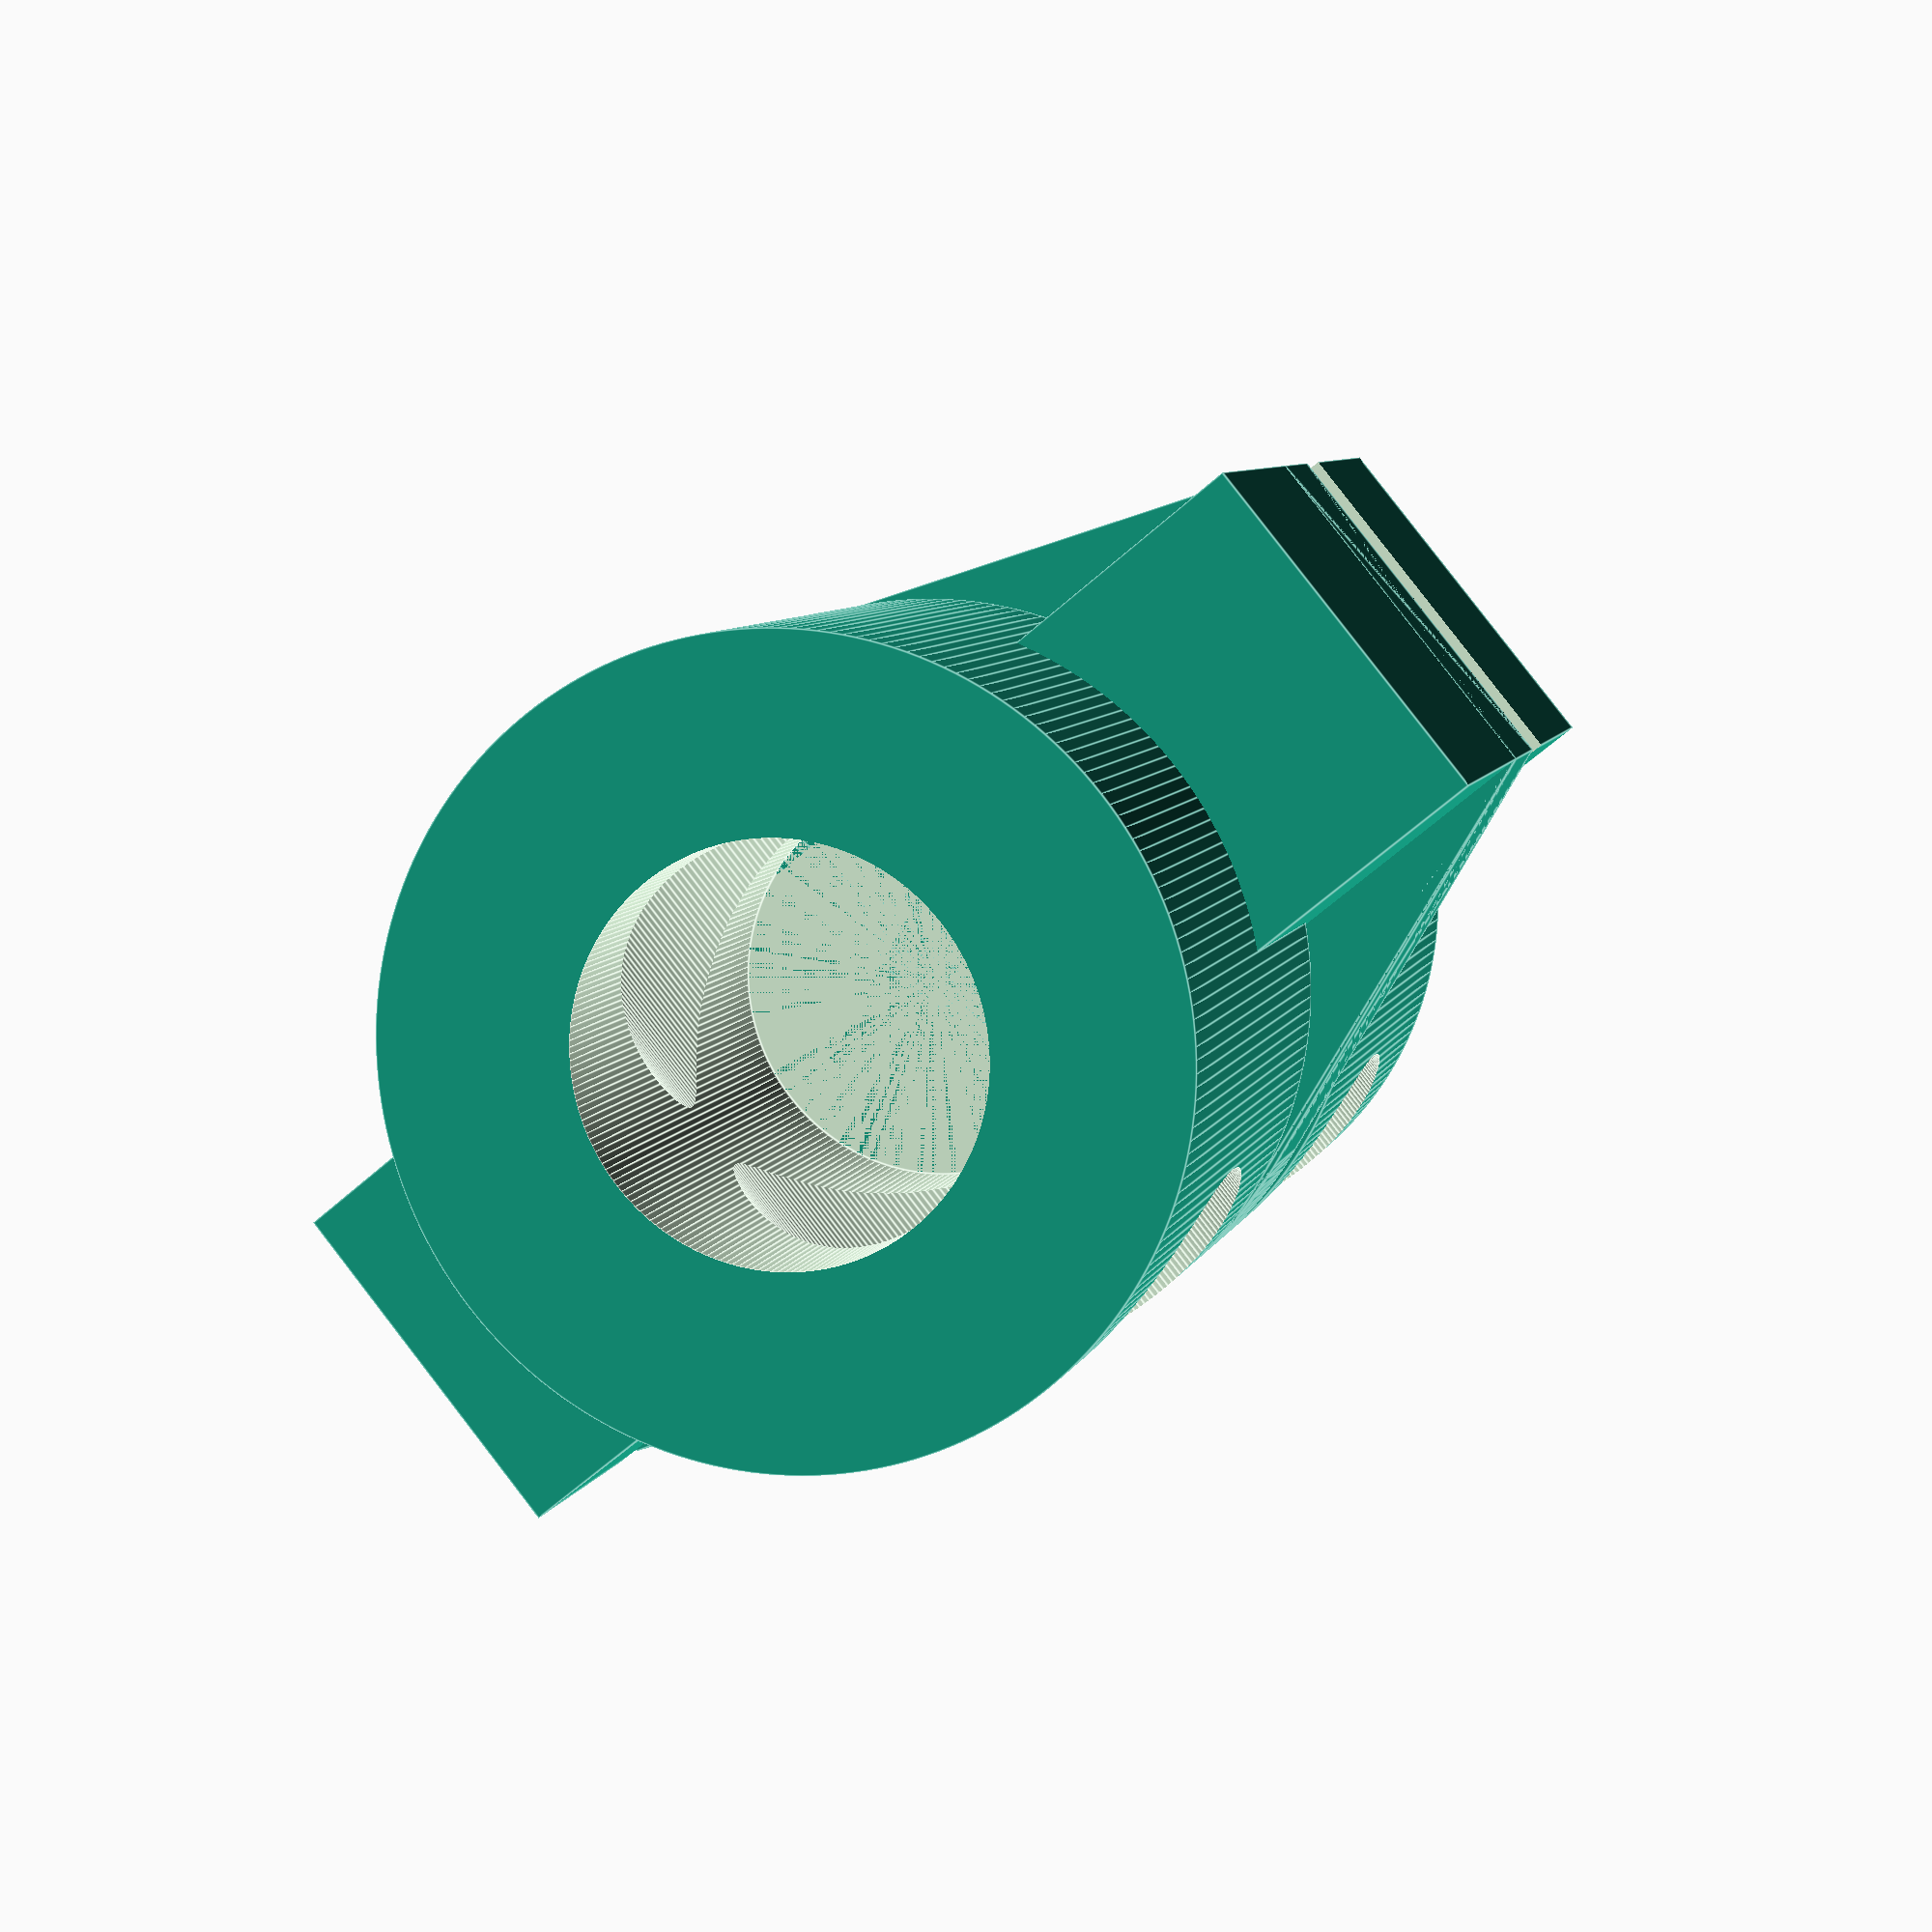
<openscad>
mm_per_inch=25.4;
in = mm_per_inch;
$fn=200;
e=0.01;


module flex_coupler_half() {
    difference() {
    union() {
            cylinder(d=6.24,h=4.5);
            translate([-1.5,-9.6/2,2.5]) cube([3,9.6,3.5]);
            hull() {
                translate([0,0,4.5+0.5]) cylinder(d=6.24,h=1);
                translate([-1.5,-9.6/2,2.5+3.5-1]) cube([3,9.6,1]);
            }
            // middle piece is 1mm thick, has 0.5mm gap
        }
        translate([-1.5-e,-9.6/2-e,2.5+3.5-1.5]) cube([3+e*2,9.6*3/4+e*2,0.5]);
        translate([-5,0,0.75+3.15/2]) rotate([0,90,0]) cylinder(d=3.15,h=10);
        translate([0,0,-e]) cylinder(d=3.2,h=4.5+e);
    }
}


module coupler_half() {
    color("#ababab", alpha=0.9) difference() {
        cylinder(d=3/8*in,h=3/16*in);
        translate([0,0,-0.01]) cylinder(d=1/4*in,h=1/4*in+0.02);
        translate([-9/64*in*.5,-3/8*in/2,3/32*in]) cube([9/64*in,3/8*in,1/8*in]);
        translate([-3/16*in,0,3/16*in/2]) rotate([0,90,0]) cylinder(d=7/64*in,h=3/8*in);
    }
    color("#616161", alpha=0.65) {
        translate([1/8*in,0,3/16*in/2]) rotate([0,90,0]) cylinder(d=7/64*in,h=3/16*in);
        translate([-1/8*in,0,3/16*in/2]) rotate([0,-90,0]) cylinder(d=7/64*in,h=3/16*in);
    }
        
}

flex_coupler_half();
translate([0,0,5.5*2]) rotate([180,0,0]) flex_coupler_half();

//coupler_half();
//translate([0,0,5.5*2]) rotate([180,0,0]) coupler_half();

</openscad>
<views>
elev=172.9 azim=129.2 roll=345.5 proj=p view=edges
</views>
